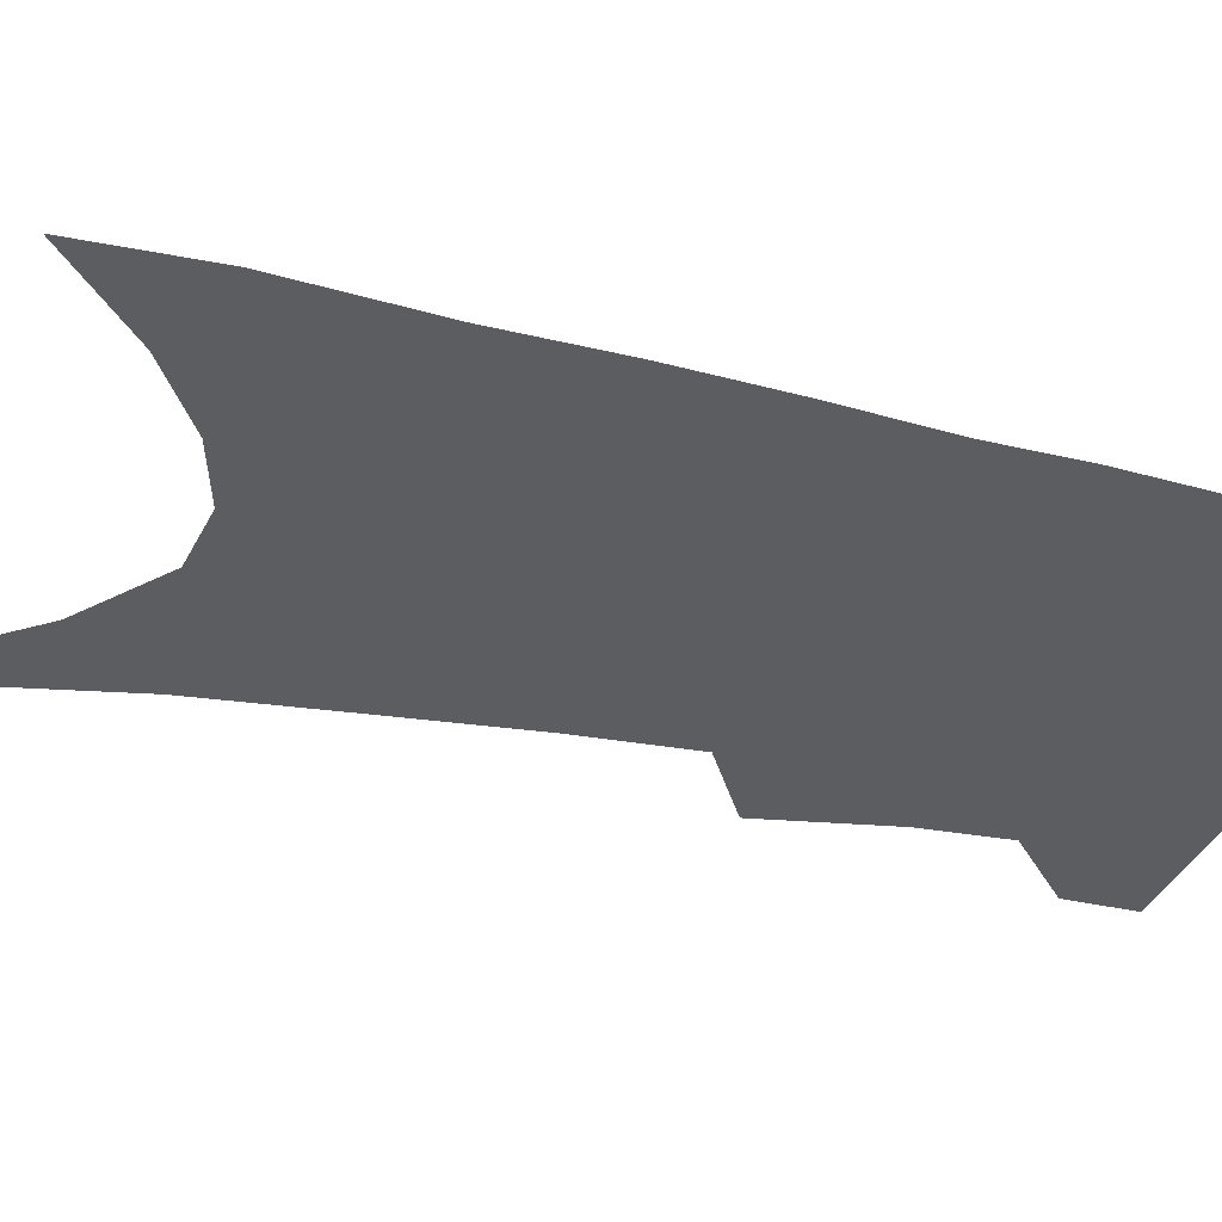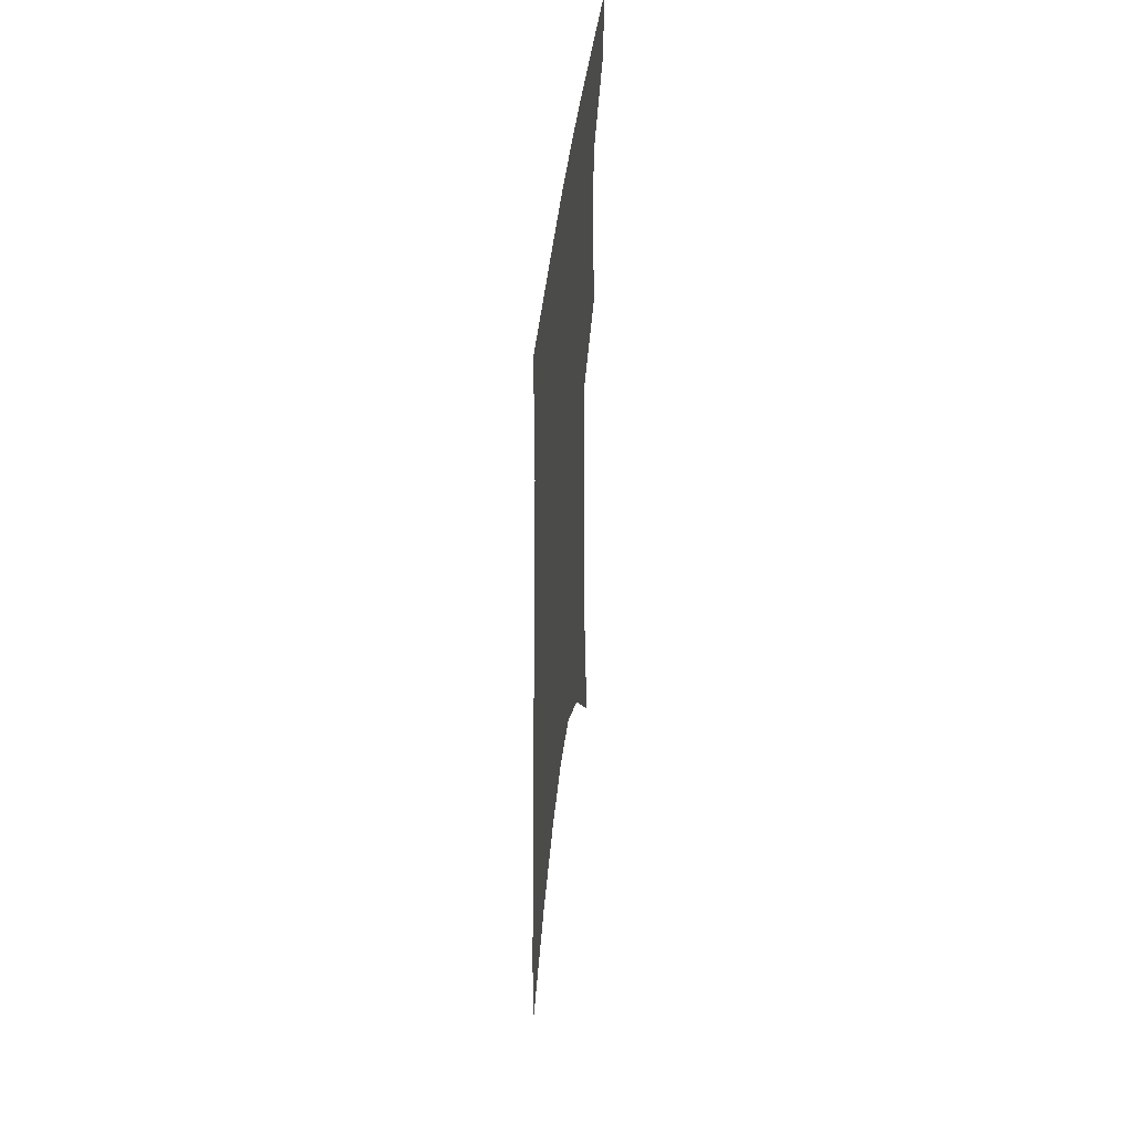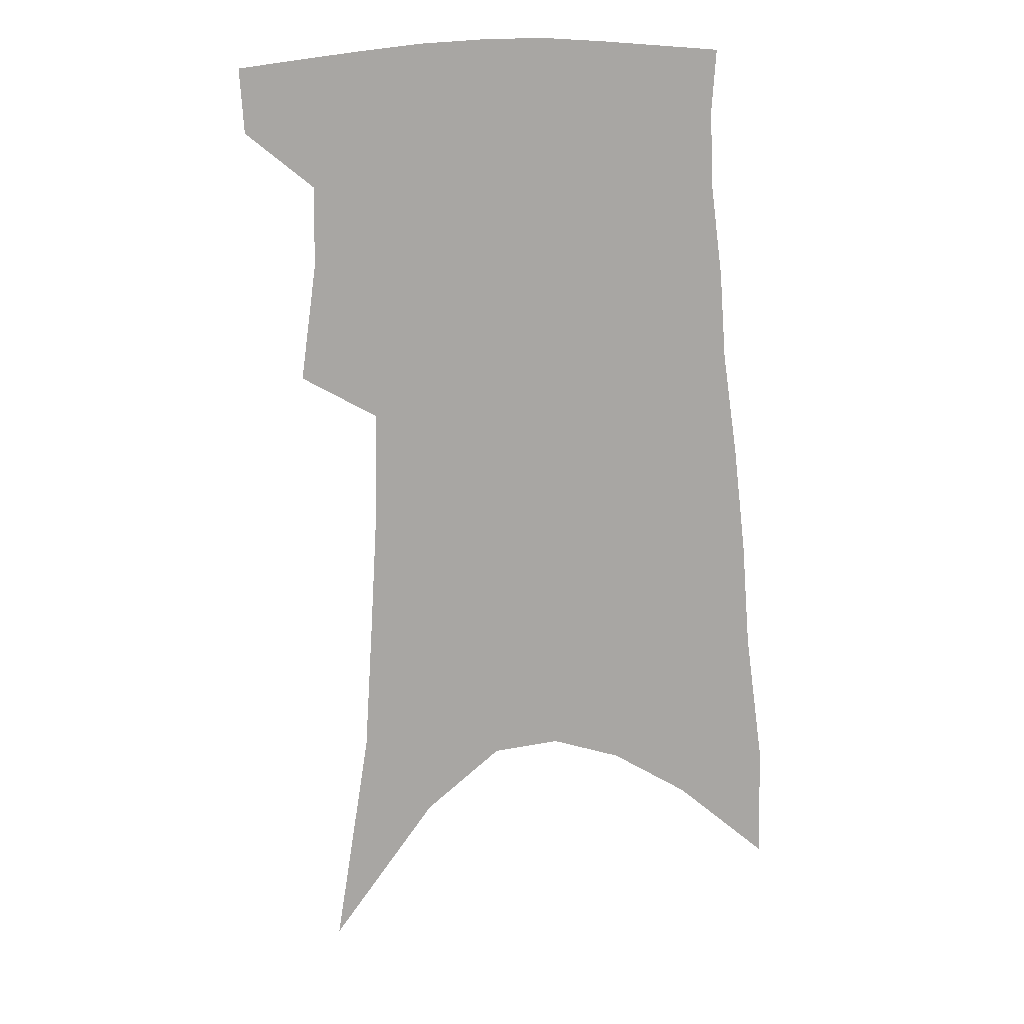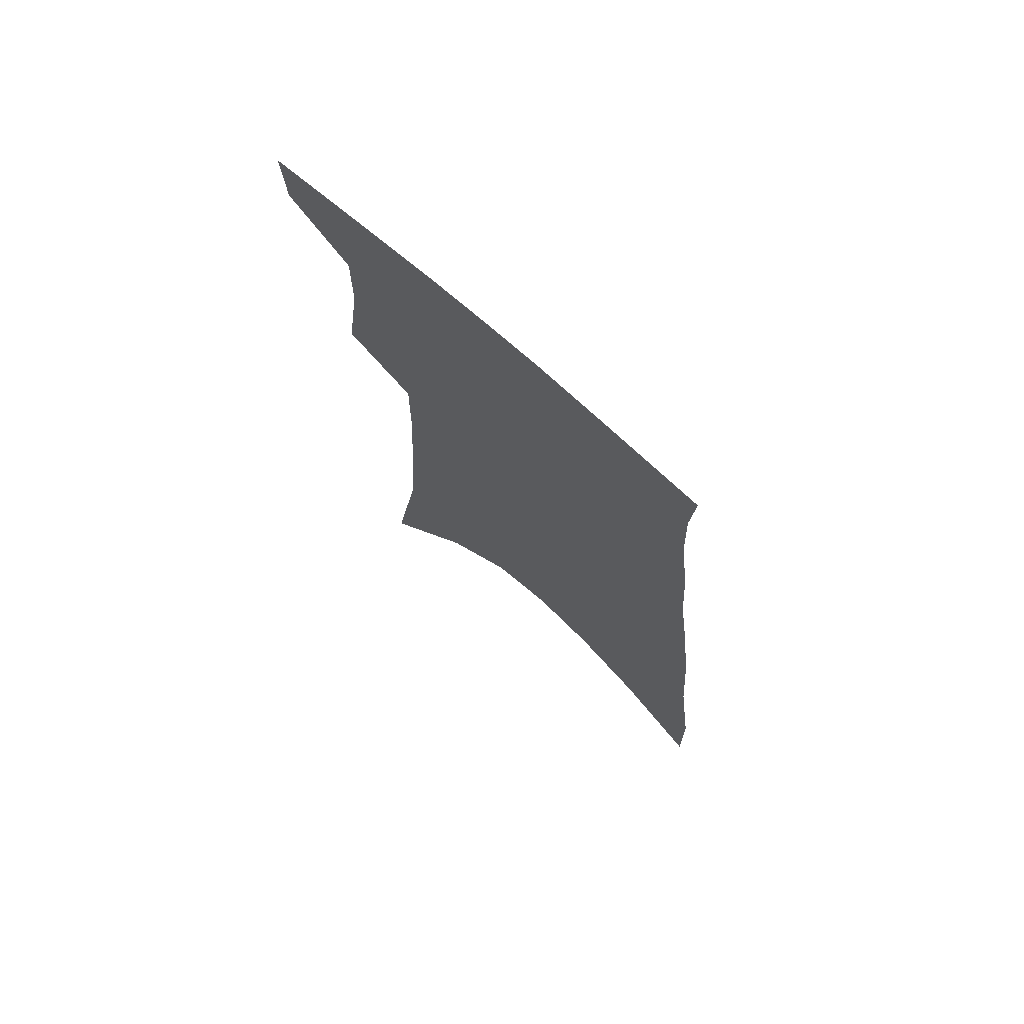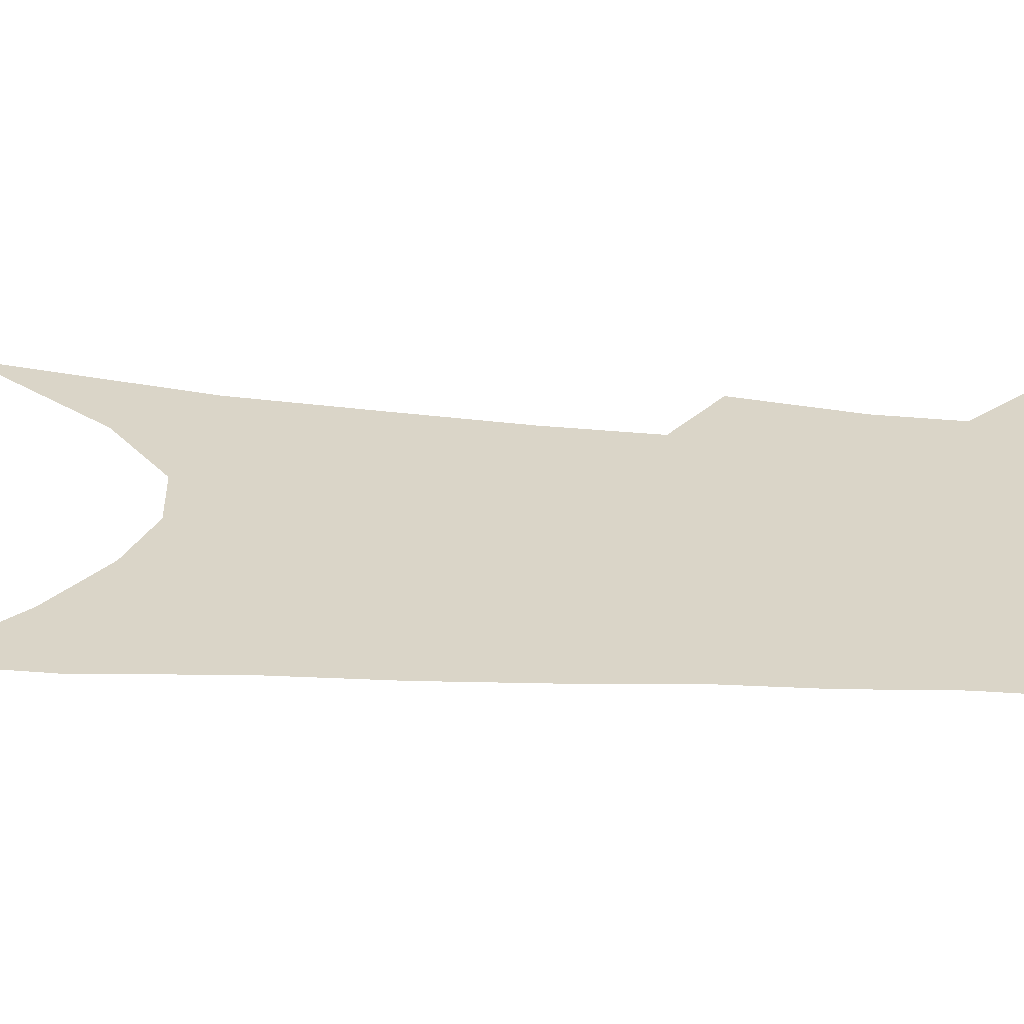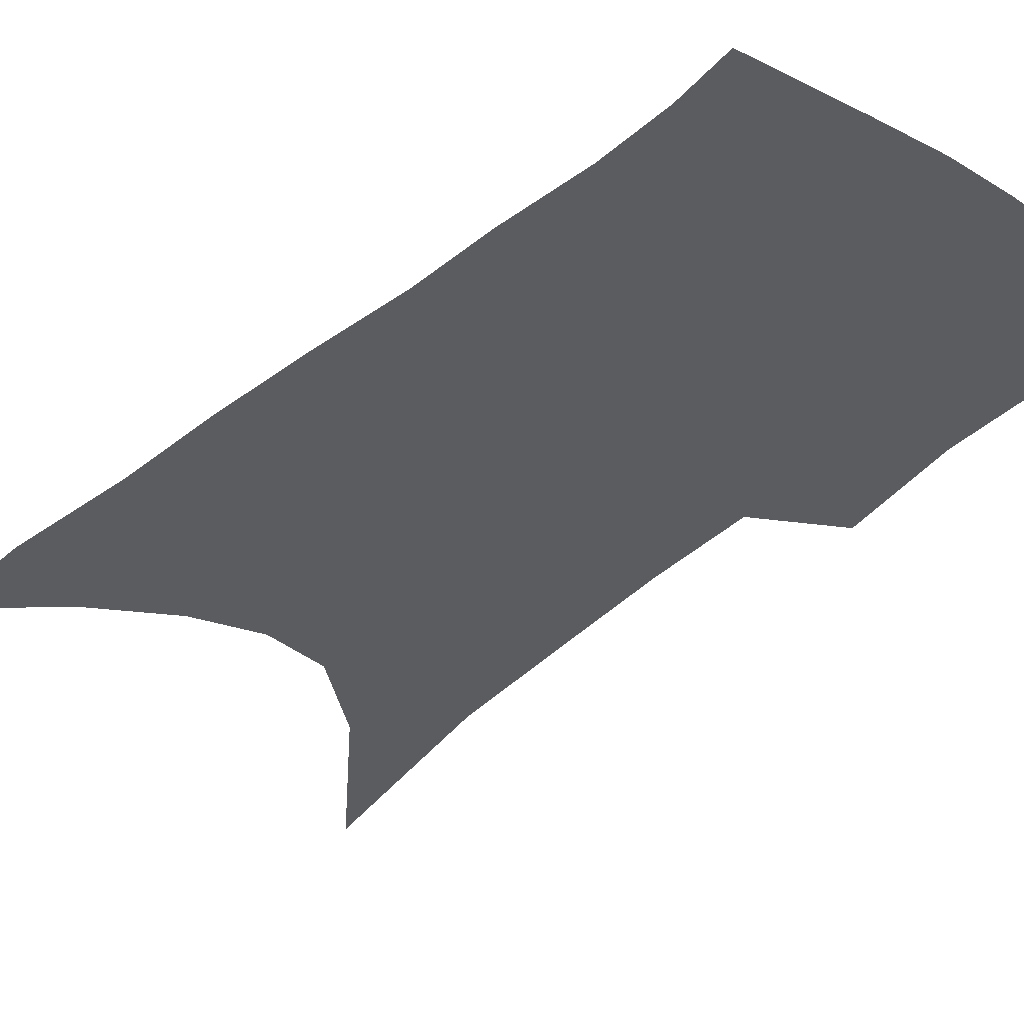
<metadata>
{"format":"obj","ext":"obj","renderer":"f3d","projection":"perspective","resolution":1024,"background":"white","views":[{"elev":-35.8,"azim":76.6,"up":"+Z"},{"elev":50.0,"azim":97.0,"up":"+Y"},{"elev":15.6,"azim":0.5,"up":"+Y"},{"elev":73.5,"azim":41.9,"up":"+Y"},{"elev":29.1,"azim":98.3,"up":"+Z"},{"elev":-34.6,"azim":141.8,"up":"+Z"}]}
</metadata>
<code>
v 487.6 380.4 0
v 486.1 403.4 0
v 506 289.8 0
v 511.7 332.3 0
v 512 361 0
v 510.6 384.7 0
v 507.7 406.6 0
v 514.6 61.79 0
v 527.2 143.1 0
v 530.1 191.9 0
v 532.7 237.5 0
v 533.1 275.5 0
v 534.3 311.7 0
v 535 341.8 0
v 534.5 366.3 0
v 532.3 387.7 0
v 529.5 409.5 0
v 551.8 116.1 0
v 556.3 175.3 0
v 556.4 216.7 0
v 556.3 254.6 0
v 555.5 286.9 0
v 555.3 316.7 0
v 556 346.3 0
v 555.3 368.8 0
v 554.3 390.2 0
v 551.3 412.2 0
v 578.5 140.3 0
v 578.5 184.3 0
v 578 227.3 0
v 577.1 261.9 0
v 576.3 293.2 0
v 576.4 324.2 0
v 576.3 349.1 0
v 576.5 372 0
v 575.3 392 0
v 573.3 413.7 0
v 601.7 144.5 0
v 600.2 189.7 0
v 598.8 224.9 0
v 597.3 260.9 0
v 596.2 296.9 0
v 595.8 325.5 0
v 595.8 350.6 0
v 596 372.5 0
v 596 392.7 0
v 594.9 414.3 0
v 625.6 138.5 0
v 622.7 184 0
v 619.4 227.8 0
v 617.4 262.8 0
v 616.3 293.7 0
v 615.7 321.8 0
v 615 349.4 0
v 615.6 372 0
v 616.8 392.7 0
v 617.7 413 0
v 651.9 123.9 0
v 647.3 172.4 0
v 642.7 216.5 0
v 640.3 252.4 0
v 637.7 286.4 0
v 636.1 316.7 0
v 636.4 342.4 0
v 635.6 369 0
v 636.2 392.2 0
v 638.2 411.6 0
v 682.9 98.77 0
v 682.1 139 0
v 675.9 186.5 0
v 673 224.5 0
v 668.8 262 0
v 663.7 298.6 0
v 661.6 328.9 0
v 657.5 361.9 0
v 656.4 388.4 0
v 657.8 410.1 0
v 691 451 0
f 5 6 1
f 1 6 2
f 6 7 2
f 12 13 3
f 3 13 4
f 13 14 4
f 4 14 5
f 14 15 5
f 5 15 6
f 15 16 6
f 6 16 7
f 16 17 7
f 8 18 9
f 18 19 9
f 9 19 10
f 19 20 10
f 10 20 11
f 20 21 11
f 11 21 12
f 21 22 12
f 12 22 13
f 22 23 13
f 13 23 14
f 23 24 14
f 14 24 15
f 24 25 15
f 15 25 16
f 25 26 16
f 16 26 17
f 26 27 17
f 18 28 19
f 28 29 19
f 19 29 20
f 29 30 20
f 20 30 21
f 30 31 21
f 21 31 22
f 31 32 22
f 22 32 23
f 32 33 23
f 23 33 24
f 33 34 24
f 24 34 25
f 34 35 25
f 25 35 26
f 35 36 26
f 26 36 27
f 36 37 27
f 28 38 29
f 38 39 29
f 29 39 30
f 39 40 30
f 30 40 31
f 40 41 31
f 31 41 32
f 41 42 32
f 32 42 33
f 42 43 33
f 33 43 34
f 43 44 34
f 34 44 35
f 44 45 35
f 35 45 36
f 45 46 36
f 36 46 37
f 46 47 37
f 38 48 39
f 48 49 39
f 39 49 40
f 49 50 40
f 40 50 41
f 50 51 41
f 41 51 42
f 51 52 42
f 42 52 43
f 52 53 43
f 43 53 44
f 53 54 44
f 44 54 45
f 54 55 45
f 45 55 46
f 55 56 46
f 46 56 47
f 56 57 47
f 48 58 49
f 58 59 49
f 49 59 50
f 59 60 50
f 50 60 51
f 60 61 51
f 51 61 52
f 61 62 52
f 52 62 53
f 62 63 53
f 53 63 54
f 63 64 54
f 54 64 55
f 64 65 55
f 55 65 56
f 65 66 56
f 56 66 57
f 66 67 57
f 58 68 59
f 68 69 59
f 59 69 60
f 69 70 60
f 60 70 61
f 70 71 61
f 61 71 62
f 71 72 62
f 62 72 63
f 72 73 63
f 63 73 64
f 73 74 64
f 64 74 65
f 74 75 65
f 65 75 66
f 75 76 66
f 66 76 67
f 76 77 67

</code>
